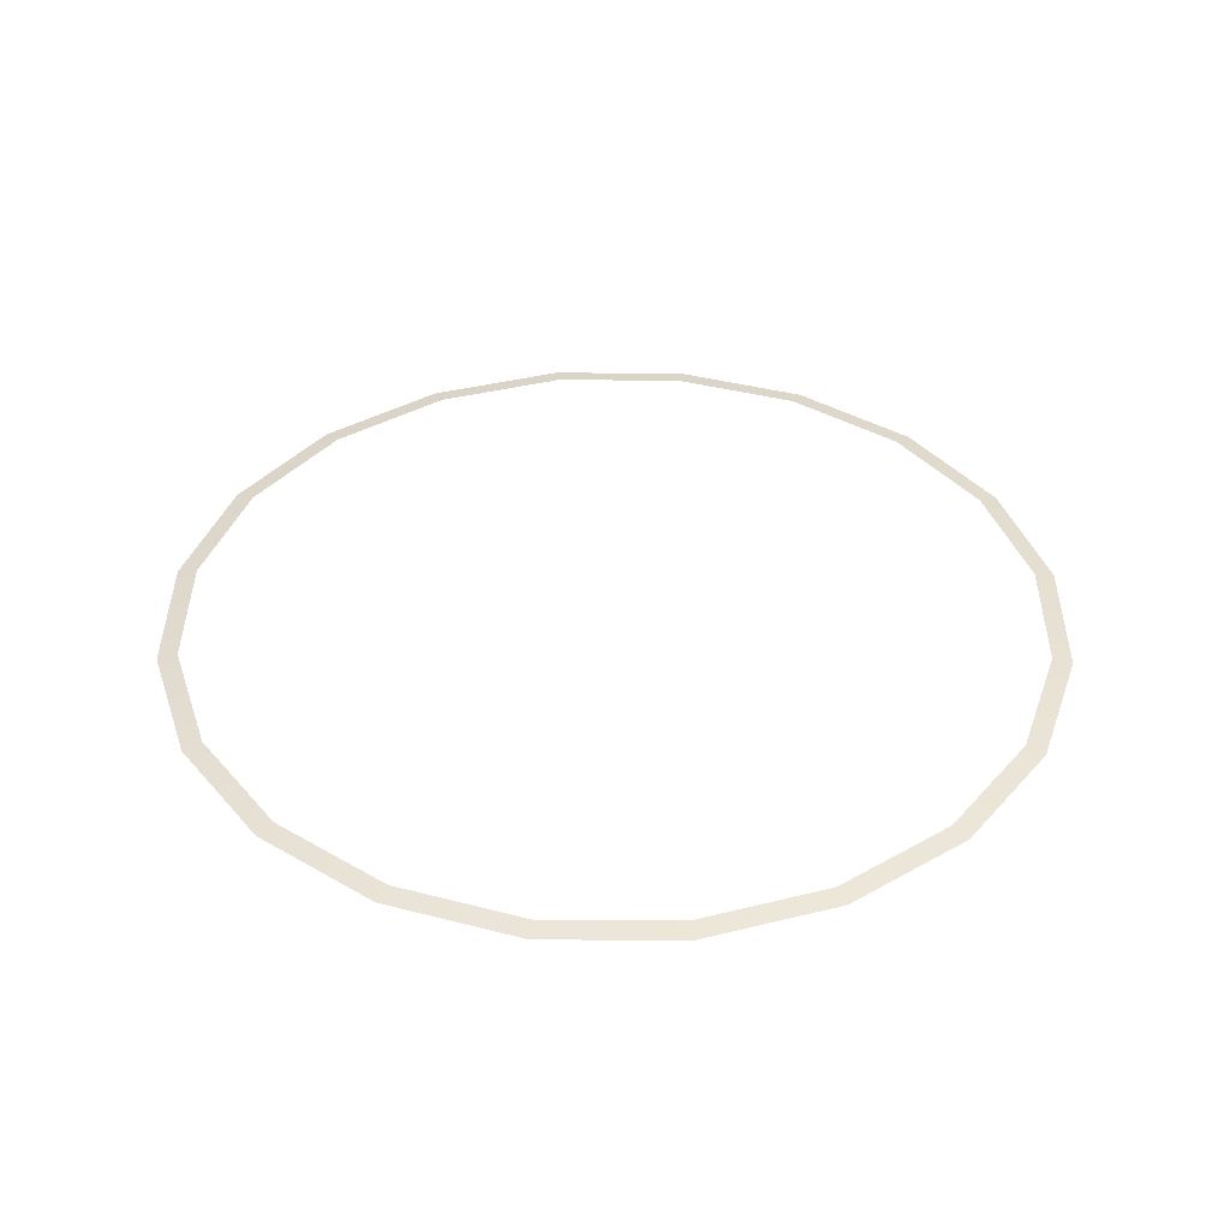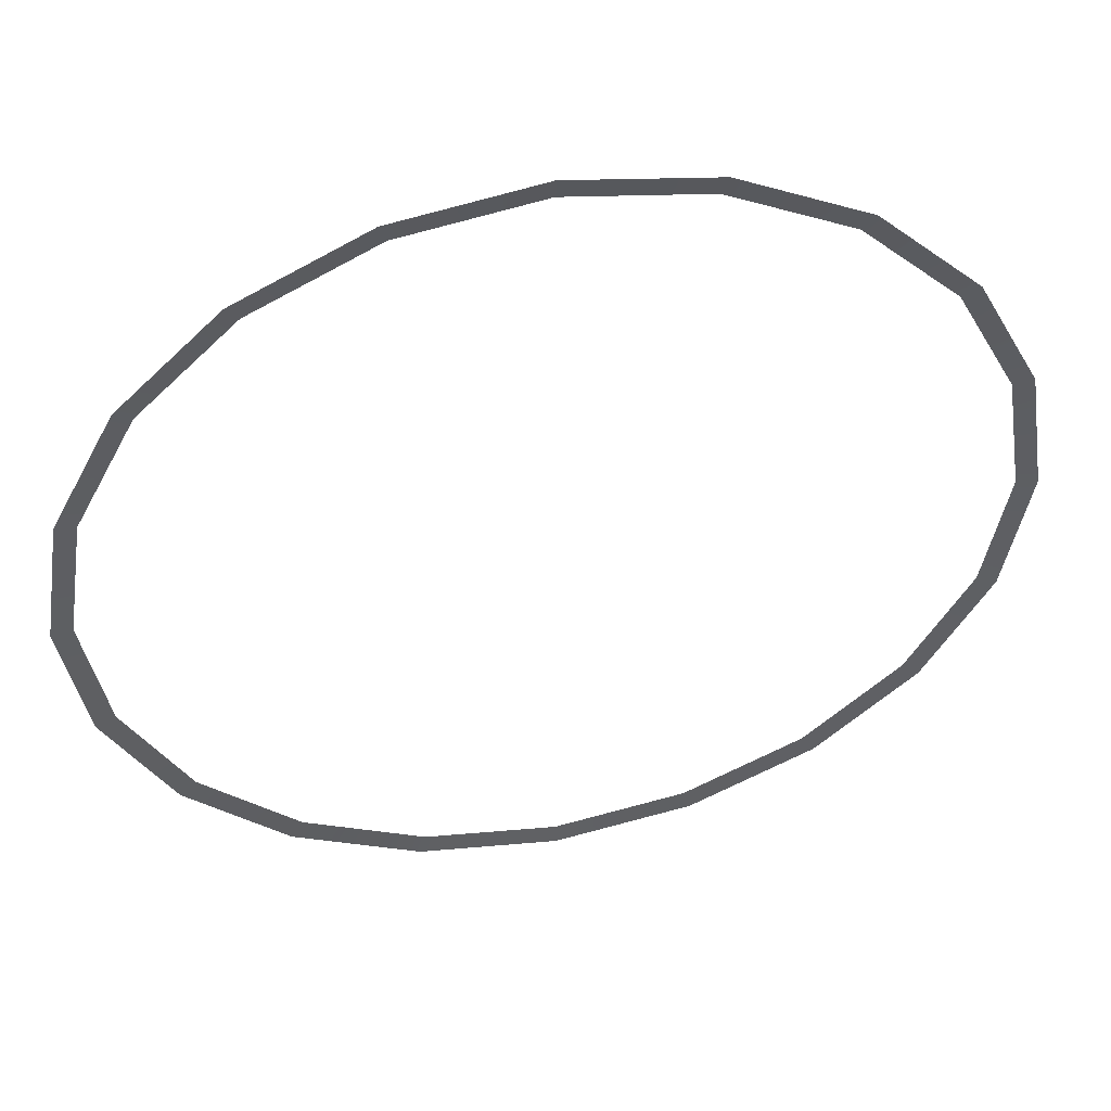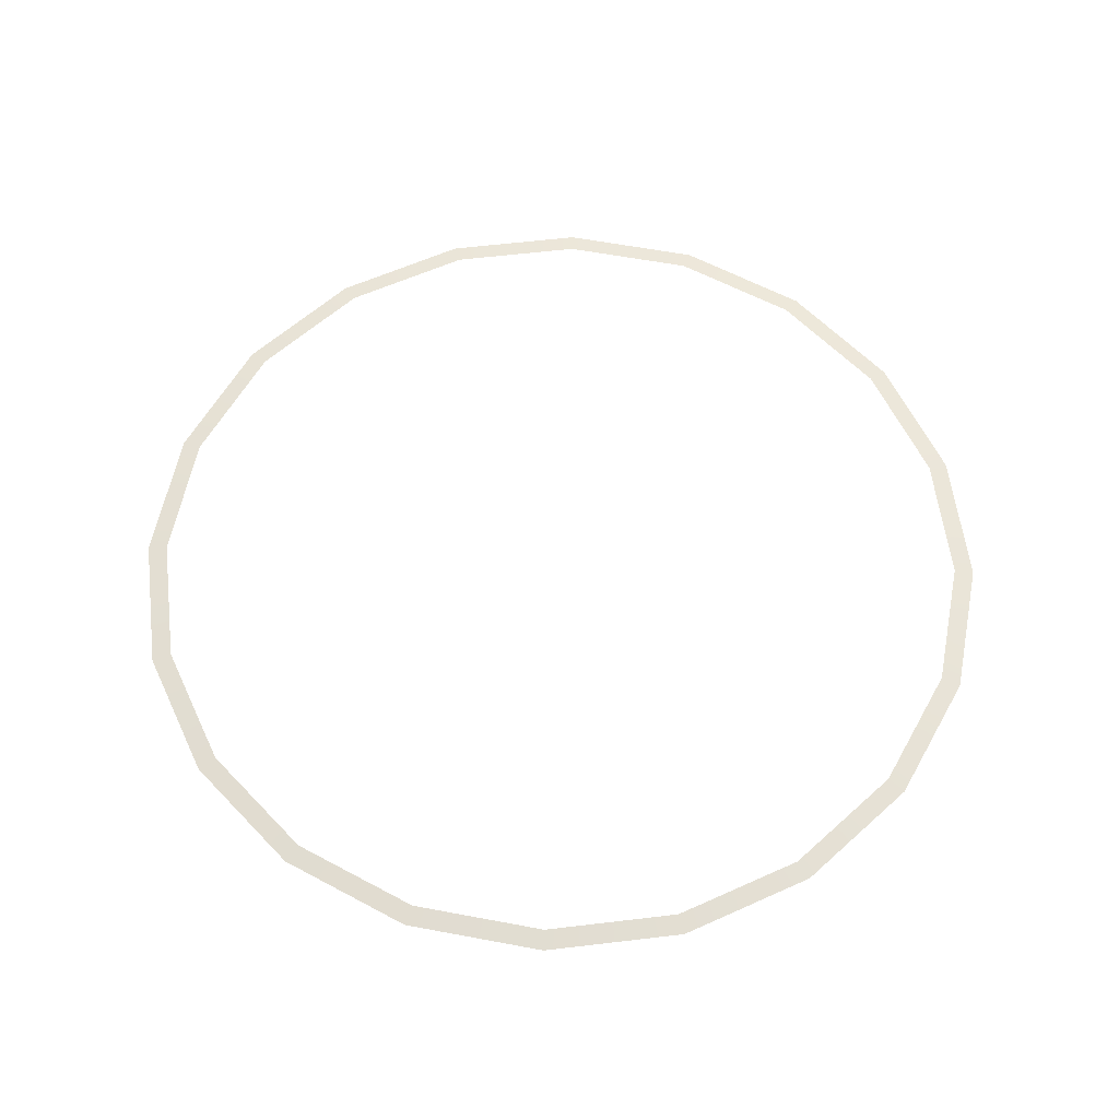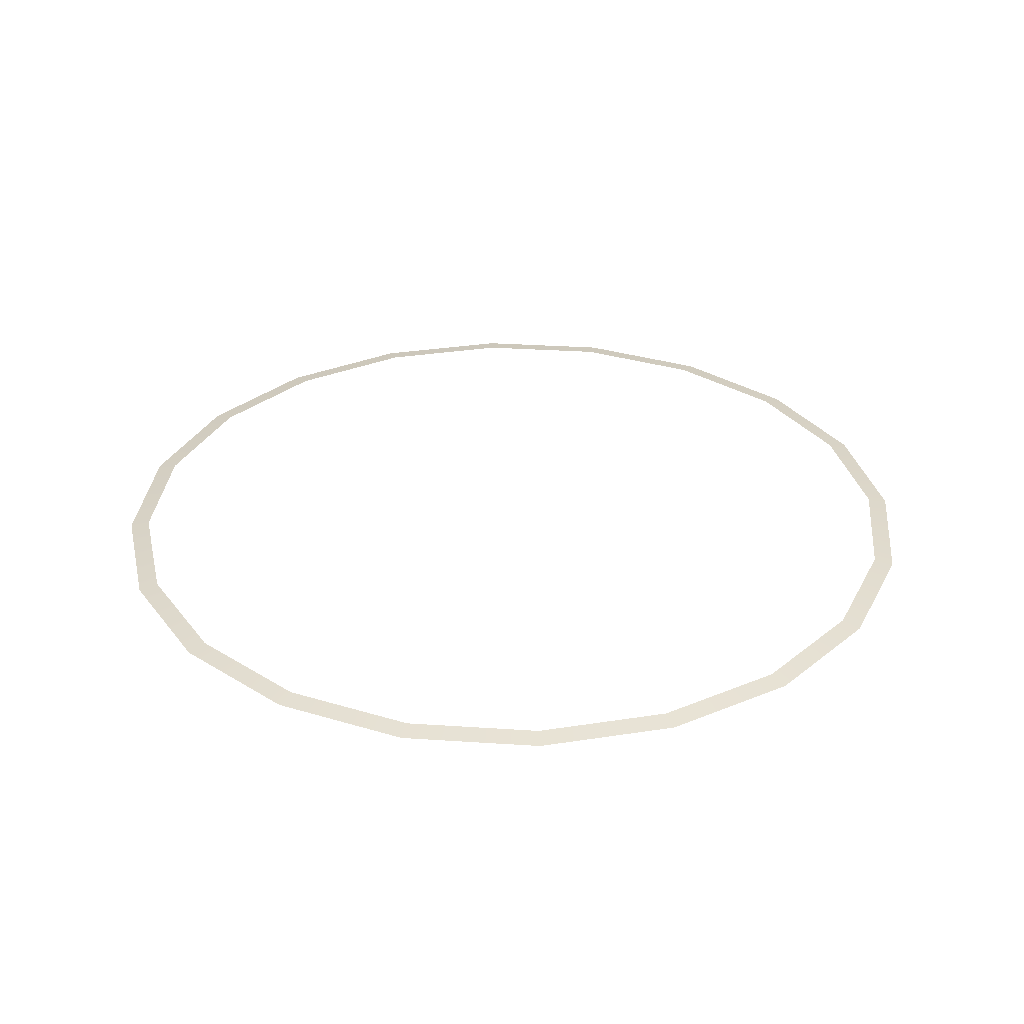
<metadata>
{"format":"obj","ext":"obj","renderer":"f3d","projection":"perspective","resolution":1024,"background":"white","views":[{"elev":38.3,"azim":-26.6,"up":"+Y"},{"elev":50.0,"azim":-11.6,"up":"+Z"},{"elev":59.0,"azim":-88.0,"up":"+Y"},{"elev":31.4,"azim":68.4,"up":"+Y"}]}
</metadata>
<code>
g default
v 11.4 -0.01282 -3.705
v 9.7 -0.01282 -7.047
v 7.047 -0.01282 -9.7
v 3.705 -0.01282 -11.4
v 0 -0.01282 -11.99
v -3.705 -0.01282 -11.4
v -7.047 -0.01282 -9.7
v -9.7 -0.01282 -7.047
v -11.4 -0.01282 -3.705
v -11.99 -0.01282 0
v -11.4 -0.01282 3.705
v -9.7 -0.01282 7.047
v -7.047 -0.01282 9.7
v -3.705 -0.01282 11.4
v -0 -0.01282 11.99
v 3.705 -0.01282 11.4
v 7.047 -0.01282 9.7
v 9.7 -0.01282 7.047
v 11.4 -0.01282 3.705
v 11.99 -0.01282 0
v 10.89 0.07926 -3.537
v 9.26 0.07926 -6.728
v 6.728 0.07926 -9.26
v 3.537 0.07926 -10.89
v 1e-06 0.07926 -11.45
v -3.537 0.07926 -10.89
v -6.728 0.07926 -9.26
v -9.26 0.07926 -6.728
v -10.89 0.07926 -3.537
v -11.45 0.07926 1e-06
v -10.89 0.07926 3.537
v -9.26 0.07926 6.728
v -6.728 0.07926 9.26
v -3.537 0.07926 10.89
v 0 0.07926 11.45
v 3.537 0.07926 10.89
v 6.728 0.07926 9.26
v 9.26 0.07926 6.728
v 10.89 0.07926 3.537
v 11.45 0.07926 1e-06
g pCylinder1
f 1 2 21
f 21 2 22
f 2 3 22
f 22 3 23
f 3 4 23
f 23 4 24
f 4 5 24
f 24 5 25
f 5 6 25
f 25 6 26
f 6 7 26
f 26 7 27
f 7 8 27
f 27 8 28
f 8 9 28
f 28 9 29
f 9 10 29
f 29 10 30
f 10 11 30
f 30 11 31
f 11 12 31
f 31 12 32
f 12 13 32
f 32 13 33
f 13 14 33
f 33 14 34
f 14 15 34
f 34 15 35
f 15 16 35
f 35 16 36
f 16 17 36
f 36 17 37
f 17 18 37
f 37 18 38
f 18 19 38
f 38 19 39
f 19 20 39
f 39 20 40
f 20 1 40
f 40 1 21

</code>
